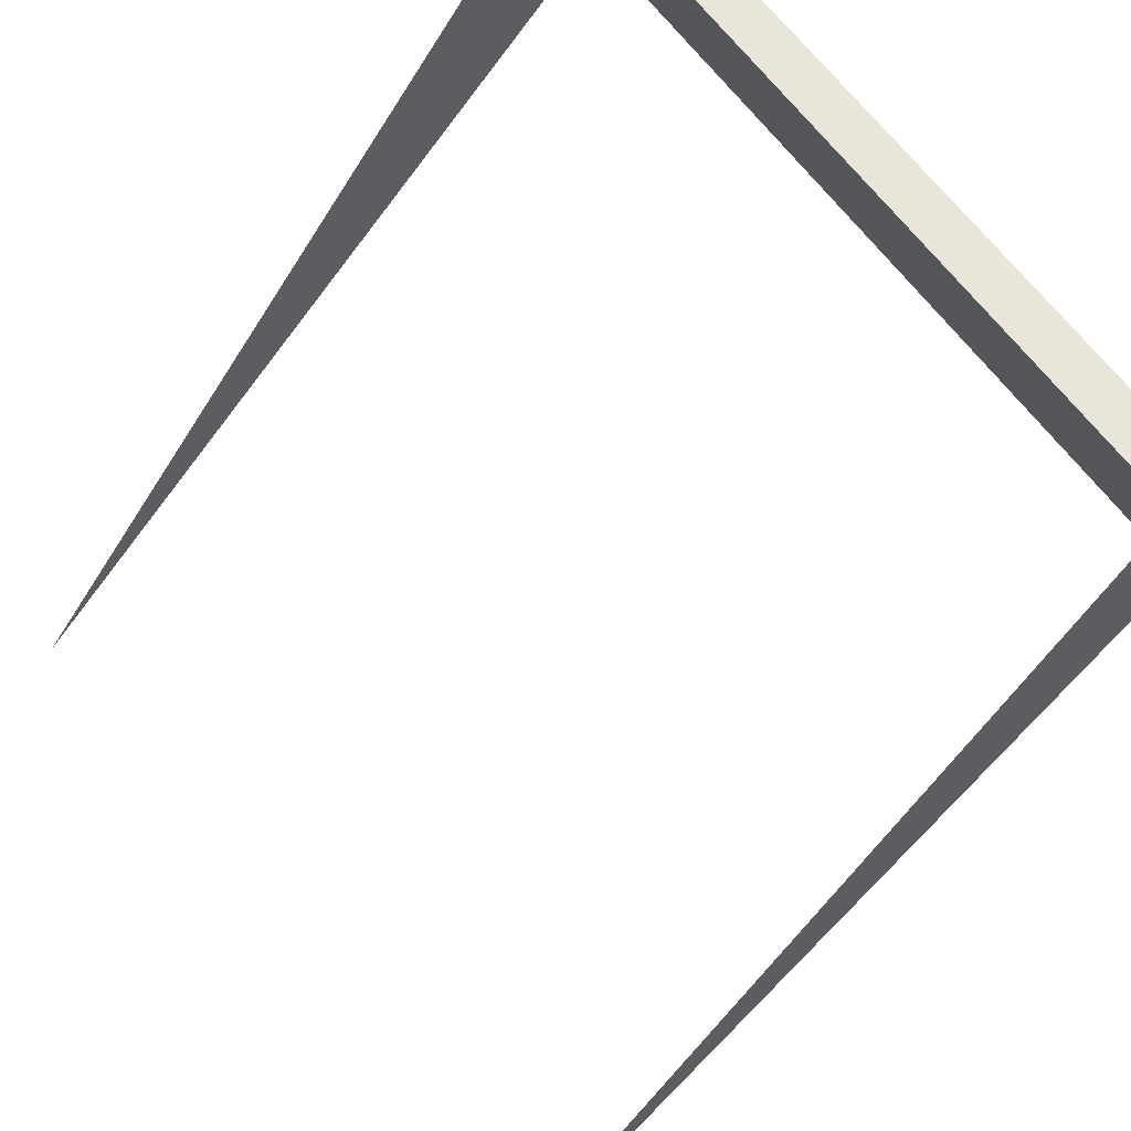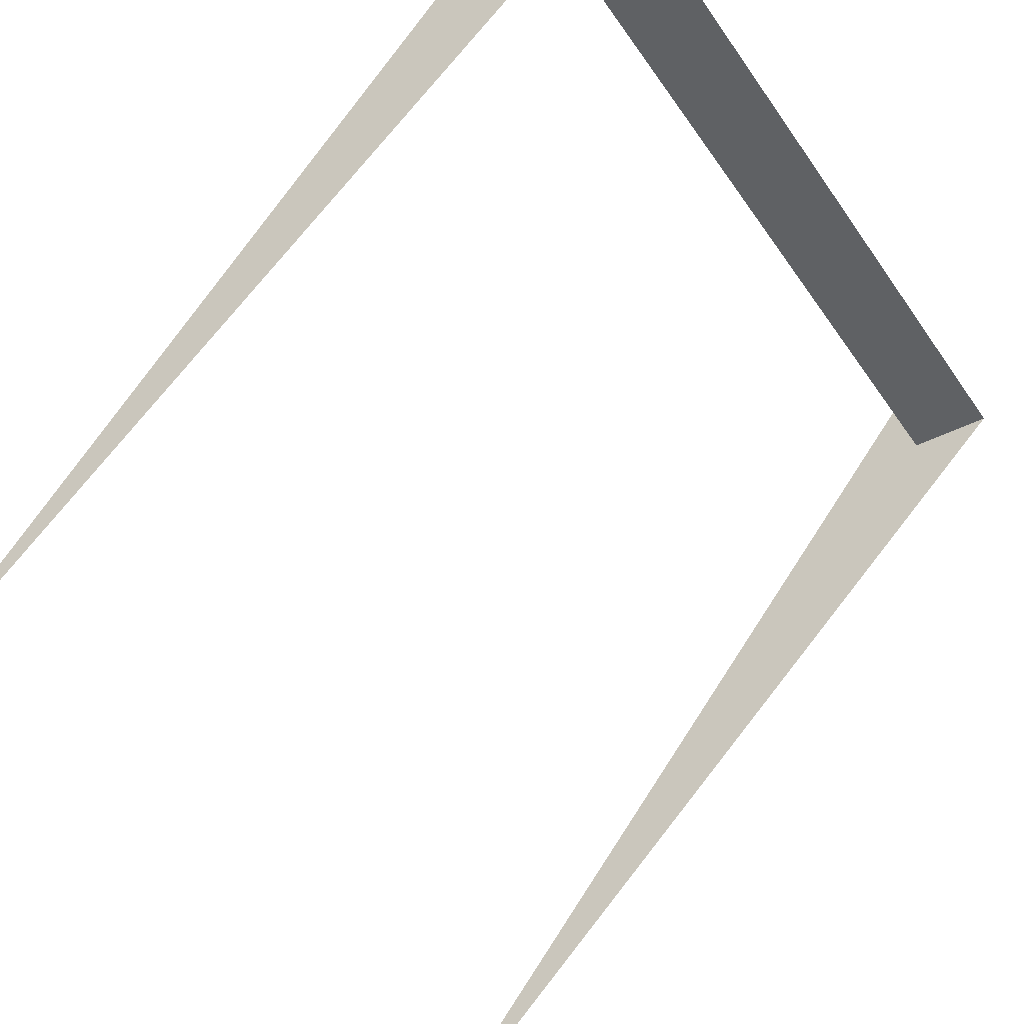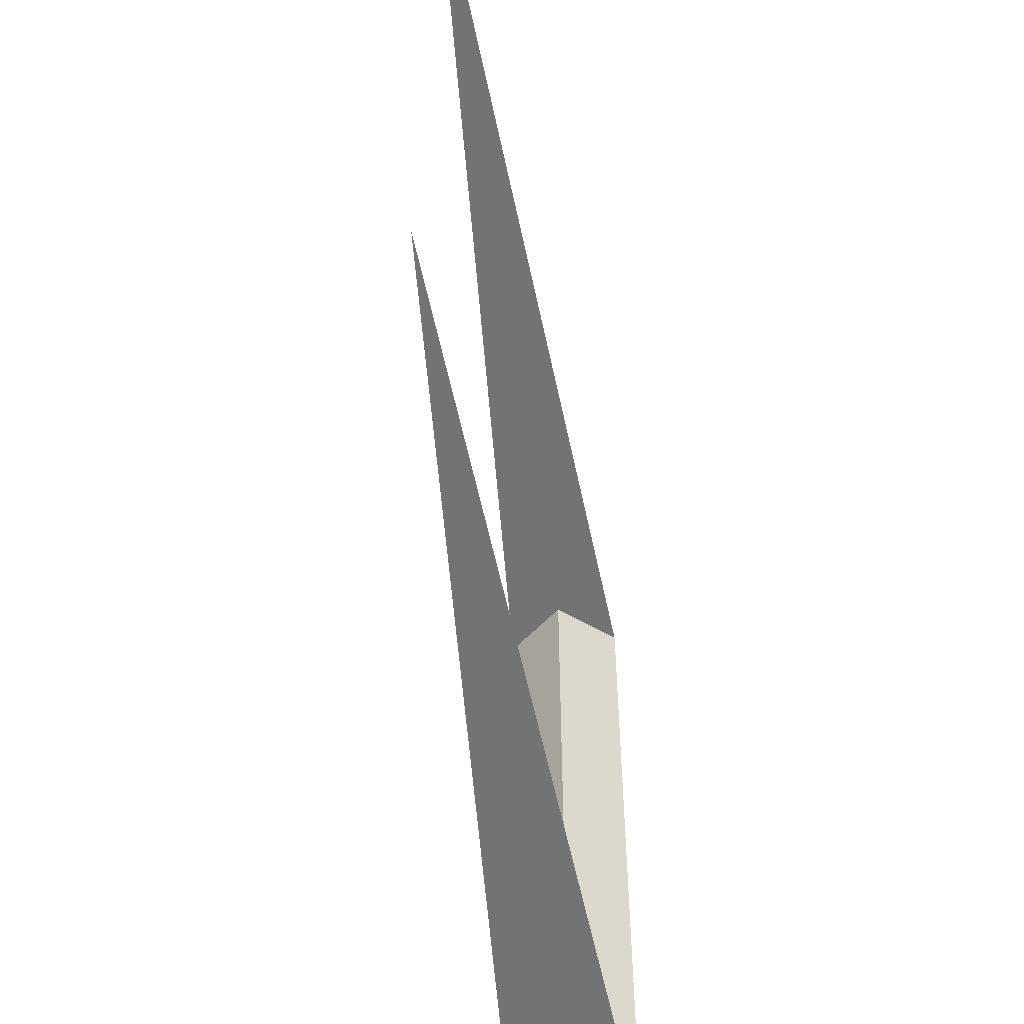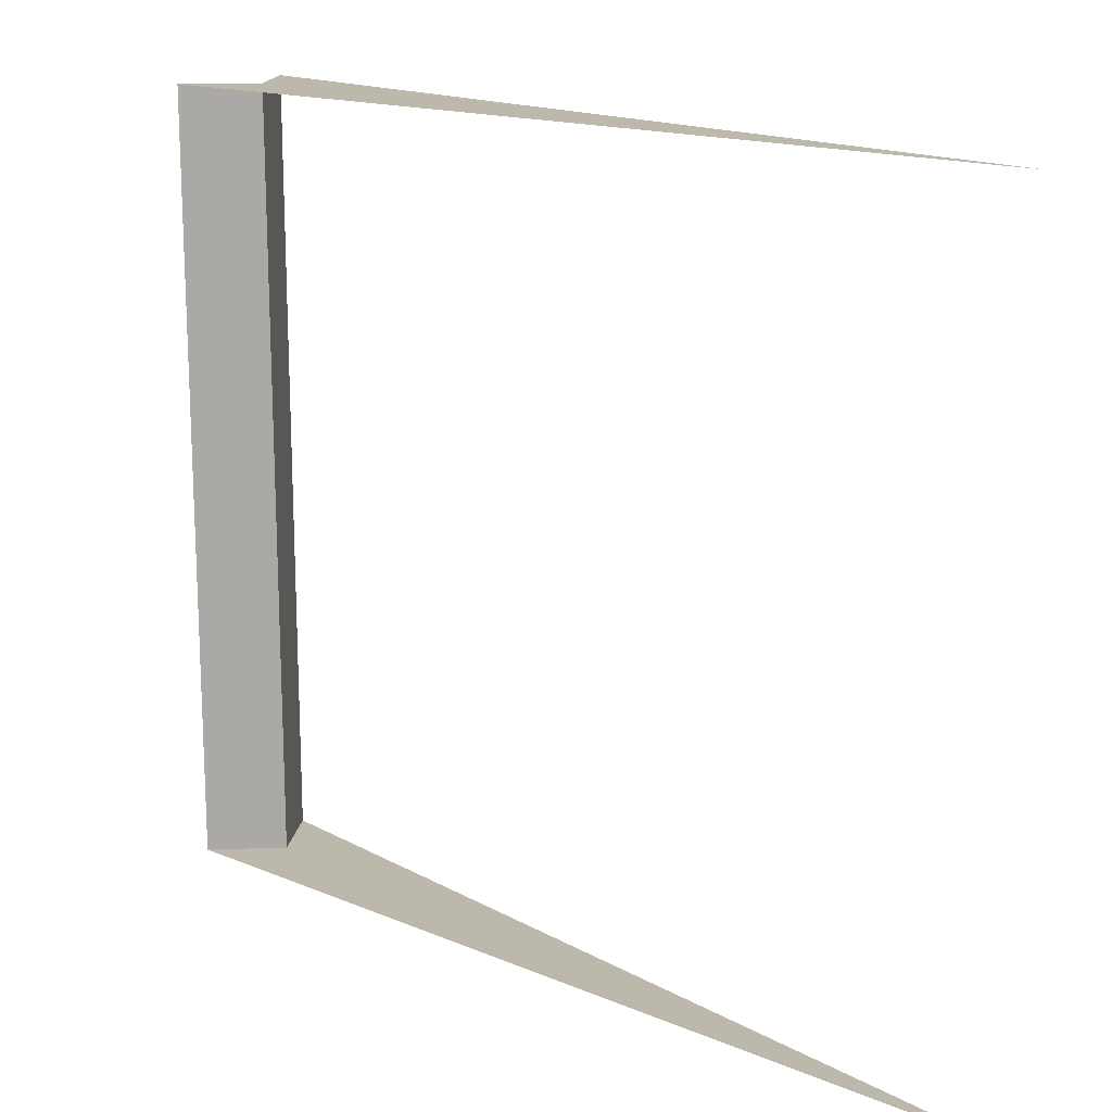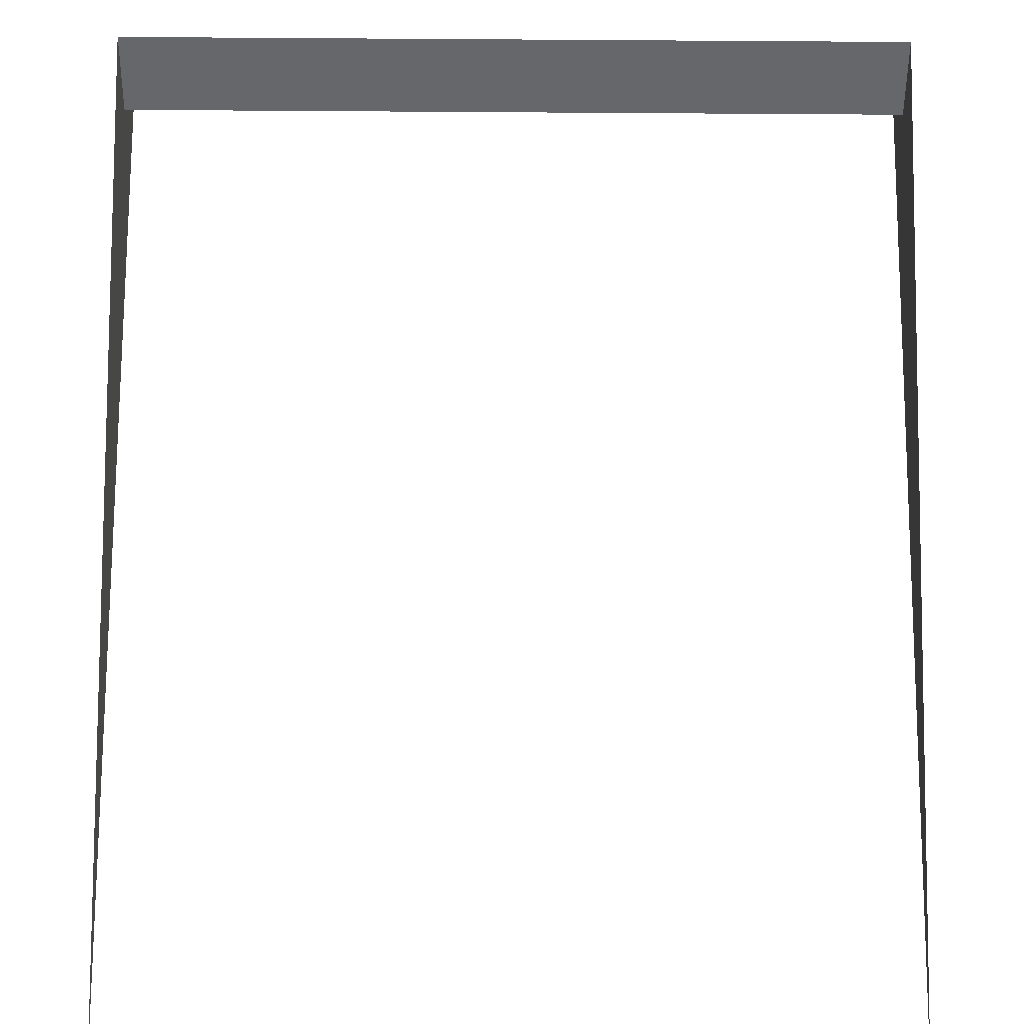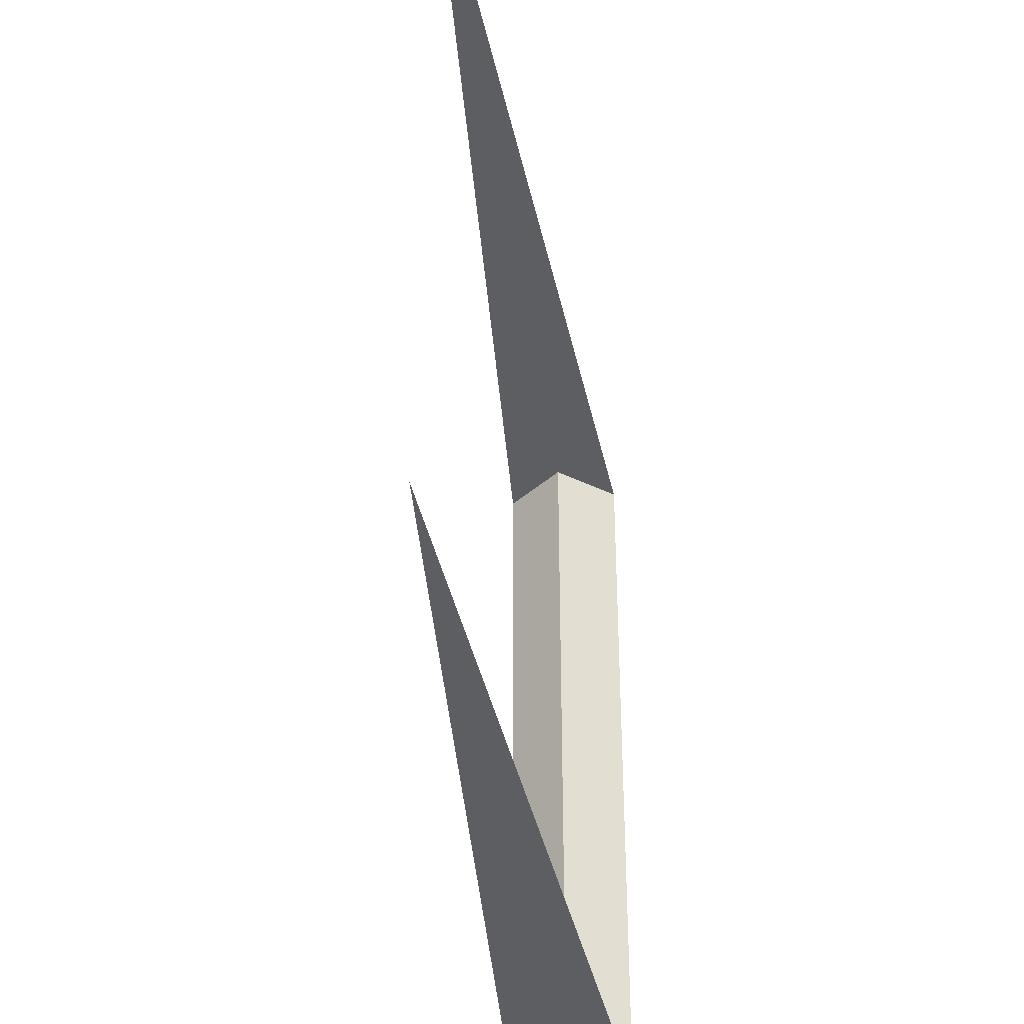
<metadata>
{"format":"obj","ext":"obj","renderer":"f3d","projection":"perspective","resolution":1024,"background":"white","views":[{"elev":61.8,"azim":144.4,"up":"+Z"},{"elev":-47.0,"azim":-147.7,"up":"+Z"},{"elev":-55.8,"azim":144.9,"up":"+Y"},{"elev":-75.0,"azim":0.3,"up":"+Z"},{"elev":-55.5,"azim":-90.4,"up":"+Z"},{"elev":-38.9,"azim":144.9,"up":"+Y"}]}
</metadata>
<code>
o segment37/segment/mesh5/mesh5-geometry#mesh5-geometry
v -0.07136 0.9811 0.07765
v -0.07029 0.894 0.08664
v -0.07029 0.9811 0.08664
v -0.07136 0.894 0.07765
v 1.8e-05 0.9811 0.001488
v -0.08039 0.9811 0.07714
v 1.8e-05 0.894 0.001488
v -0.08039 0.894 0.07714
f 1 2 3
f 2 1 4
f 3 2 1
f 4 1 2
f 5 1 3
f 3 1 5
f 6 4 1
f 1 4 6
f 7 2 4
f 4 2 7
f 5 6 1
f 1 6 5
f 4 6 8
f 8 6 4
f 7 4 8
f 8 4 7

</code>
